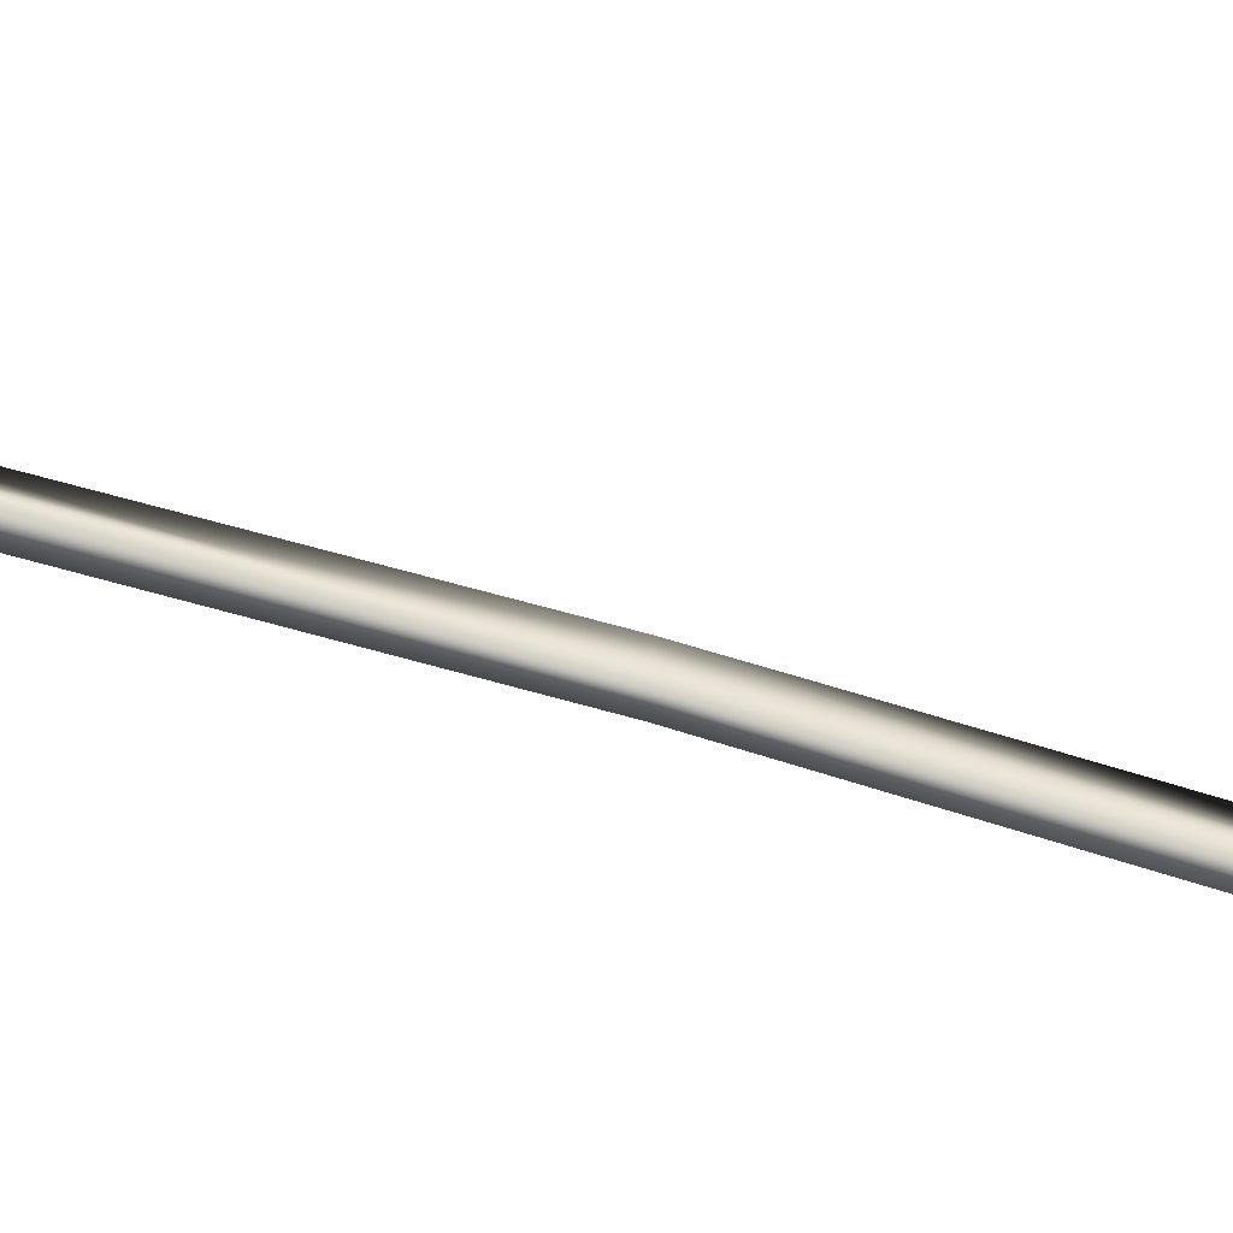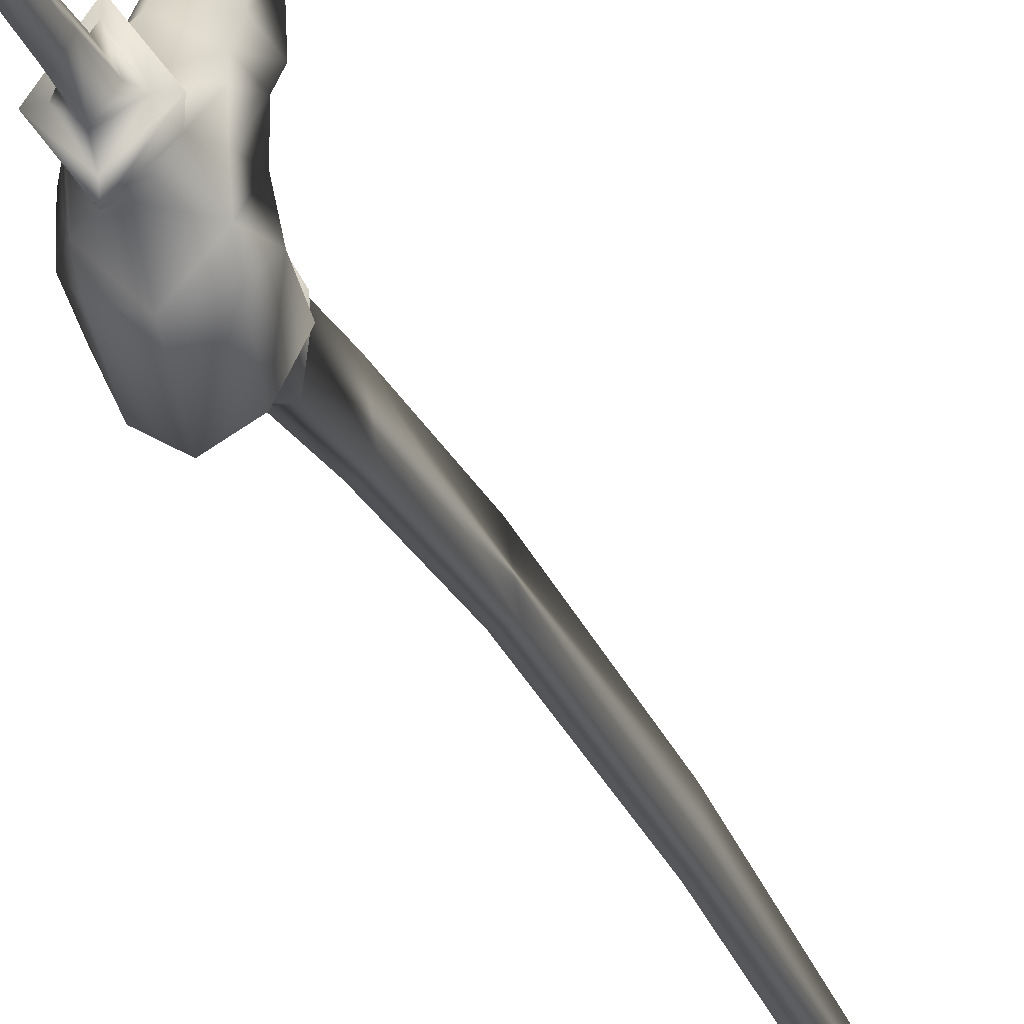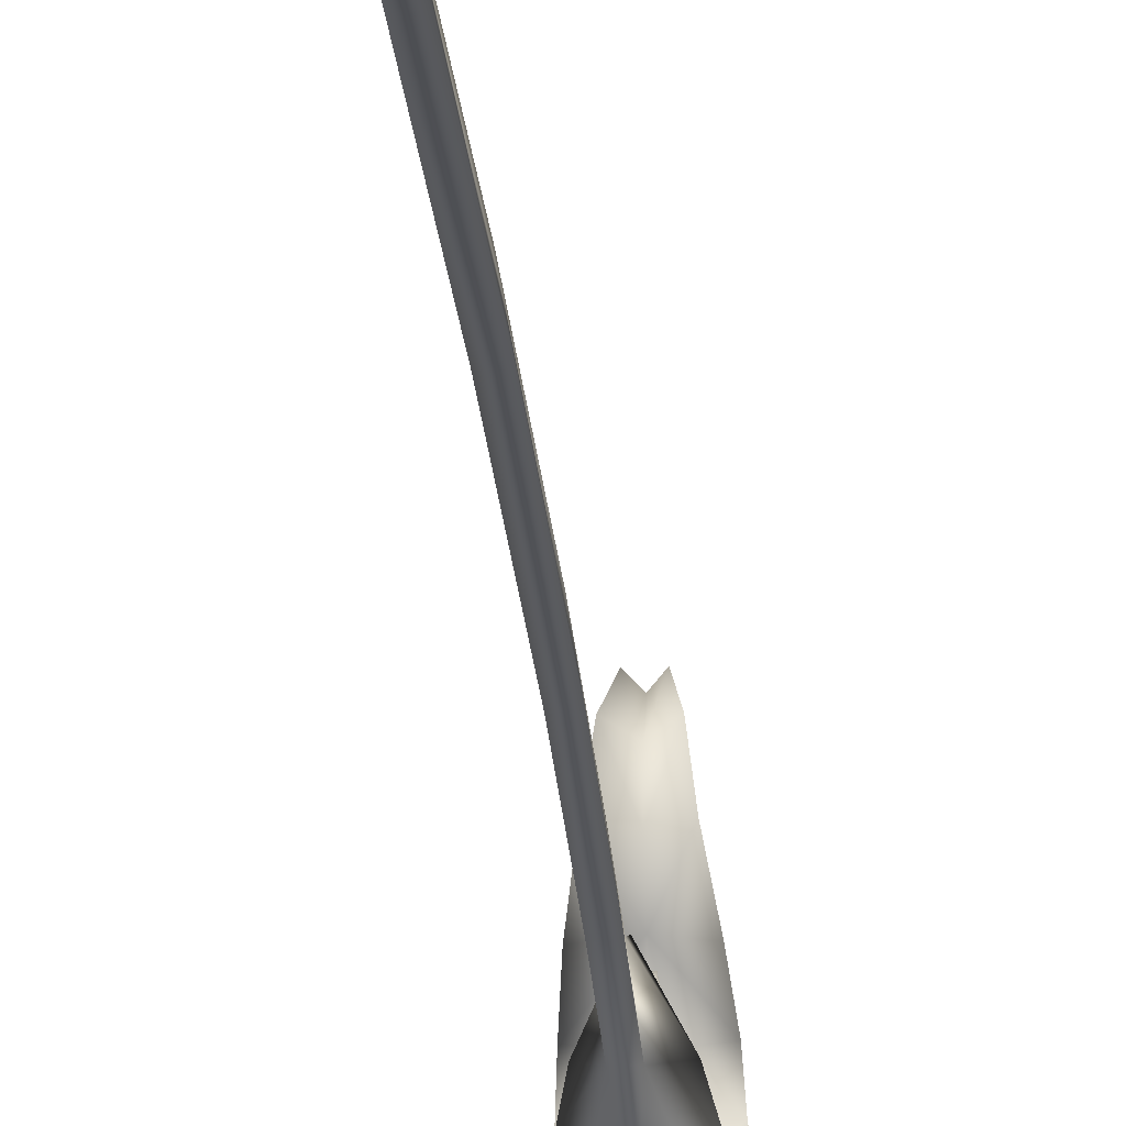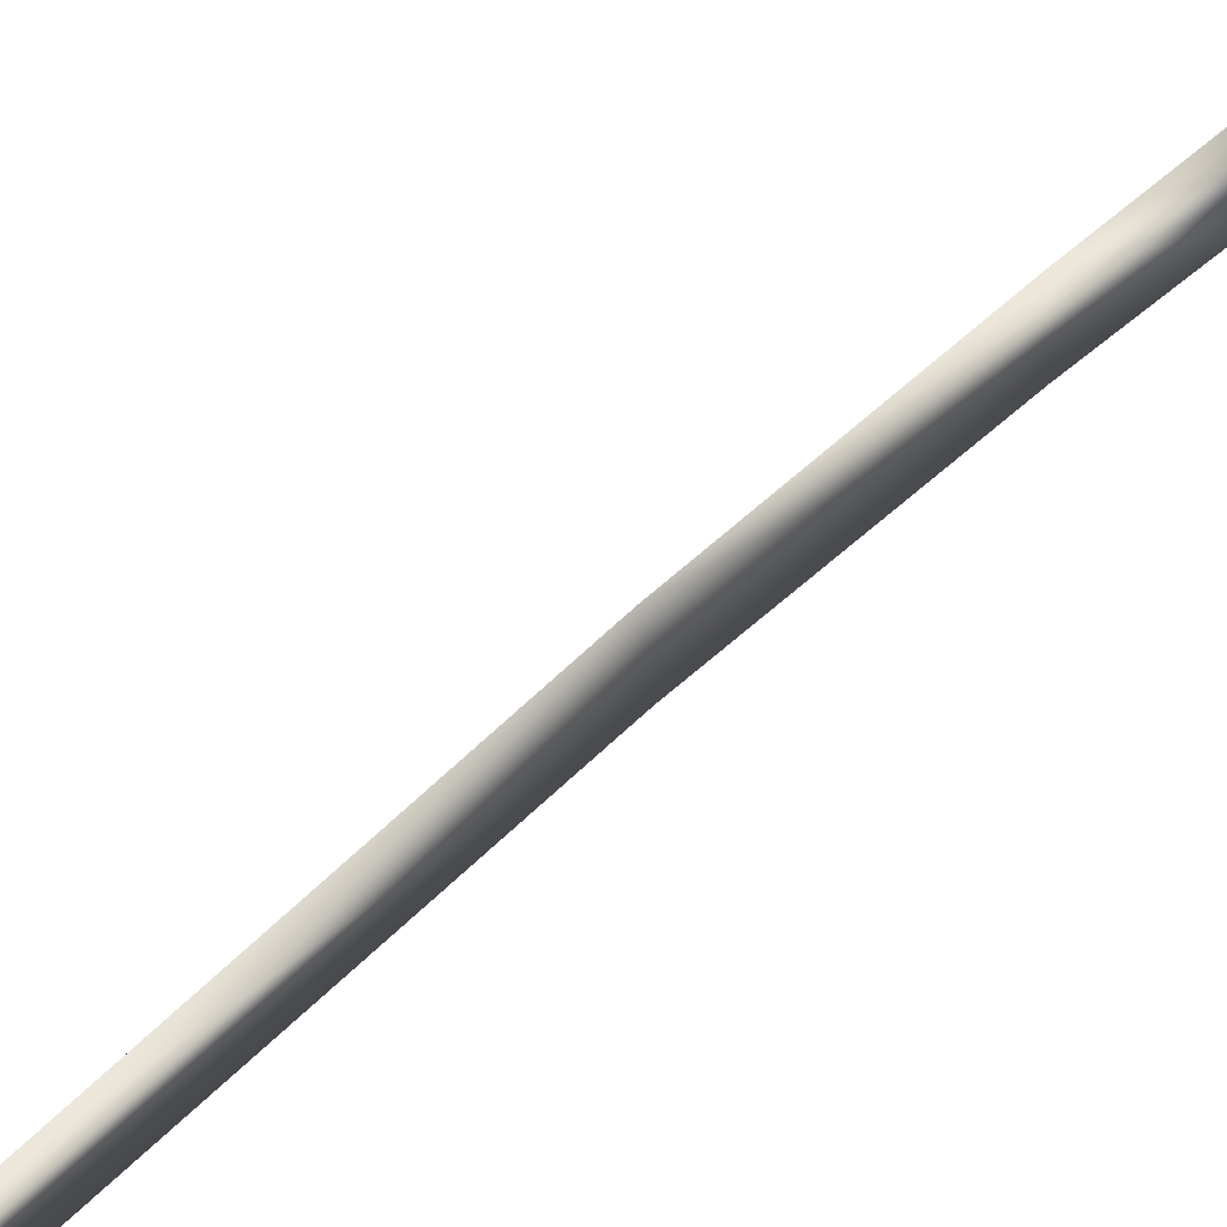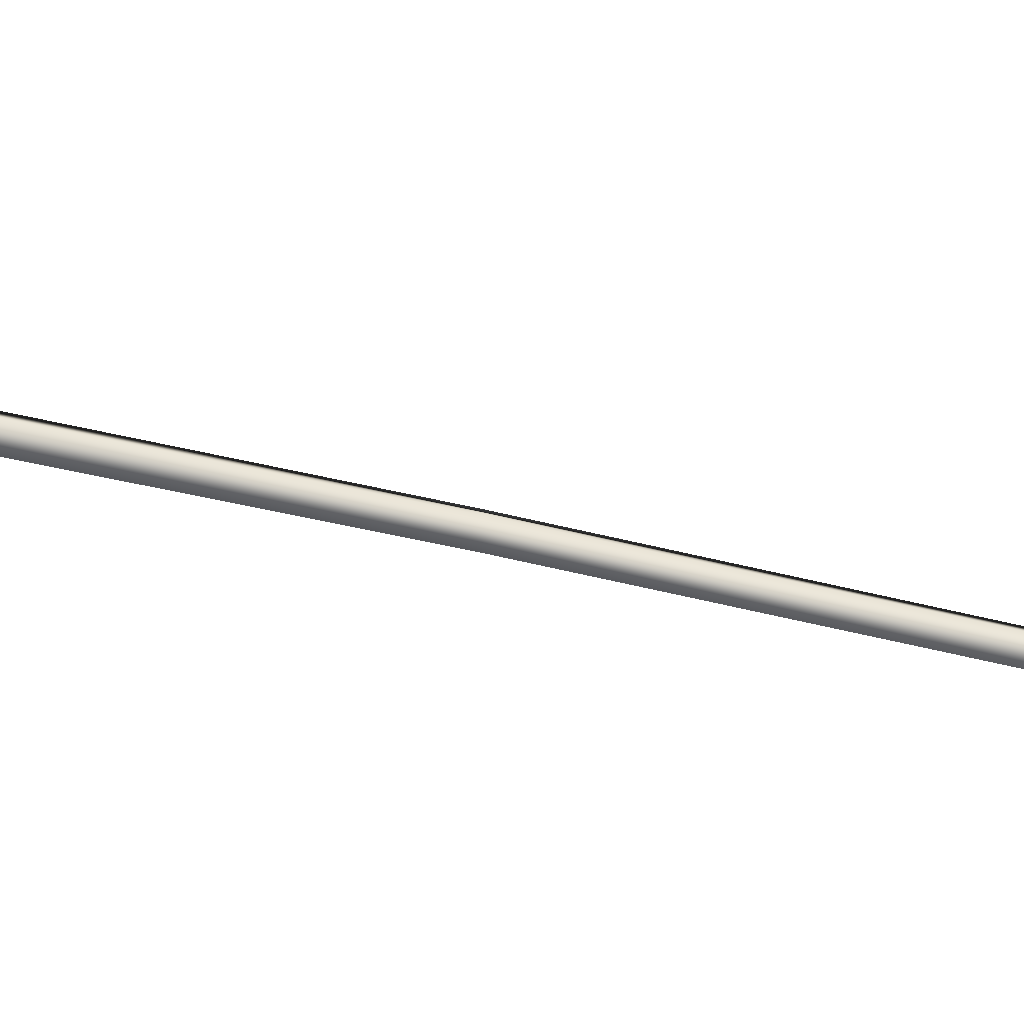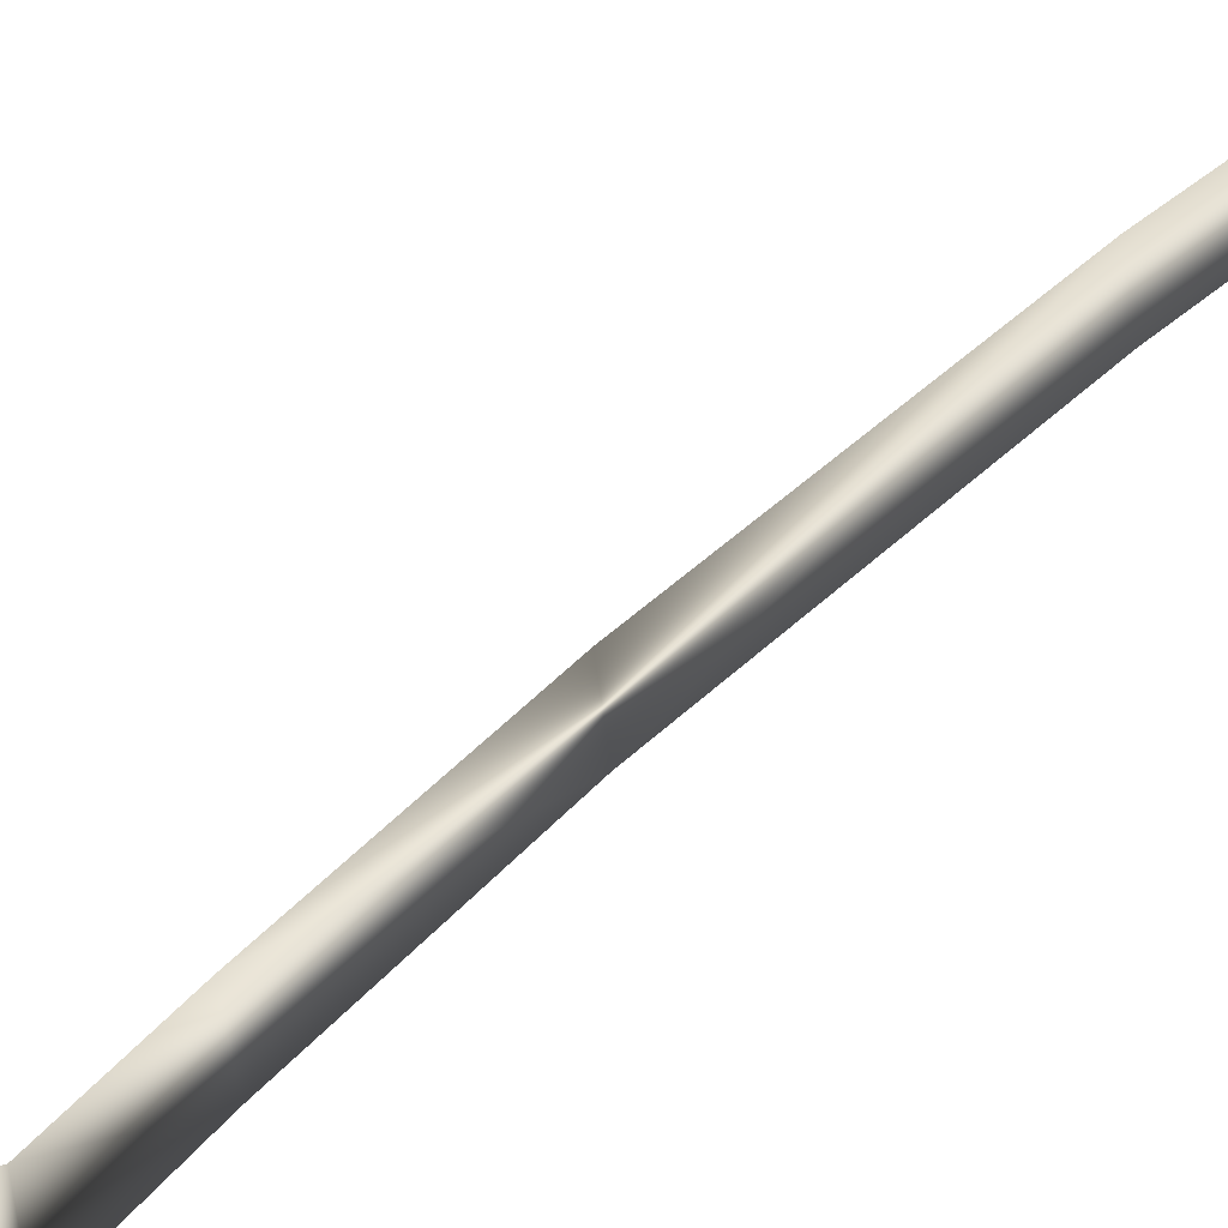
<metadata>
{"format":"obj","ext":"obj","renderer":"f3d","projection":"perspective","resolution":1024,"background":"white","views":[{"elev":-62.3,"azim":-106.5,"up":"+Z"},{"elev":-20.7,"azim":14.7,"up":"+Z"},{"elev":-21.4,"azim":-175.8,"up":"+Z"},{"elev":49.9,"azim":-138.7,"up":"+Z"},{"elev":-77.7,"azim":77.6,"up":"+Z"},{"elev":33.3,"azim":34.8,"up":"+Z"}]}
</metadata>
<code>
o MDL_w21kt03_bod00
v 0 1.259 0.0188
v -0.0056 1.259 -0.0122
v 0.0022 1.53 -0.0456
v -0.0056 1.009 0
v 0.0059 1.259 -0.0122
v 0 1.009 0.0344
v -0.0056 0.7587 0
v 0 0.7587 0.0362
v -0.0056 0.5978 -0.0109
v 0.0059 1.009 0
v 0.0059 0.7587 0
v 0.0059 0.5978 -0.0109
v 0 0.5953 0.0278
v -0.0056 0.5116 -0.0206
v 0 0.5109 0.0206
v 0.0059 0.5116 -0.0206
v 0 0.4562 -0.04
v -0.02 0.4687 -0.0044
v 0 0.4875 0.0297
v -0.0253 0.4531 -0.0209
v -0.0147 0.4562 -0.0331
v -0.0322 0.4328 -0.0294
v -0.02 0.4303 -0.055
v -0.0325 0.4034 -0.0194
v 0 0.4291 -0.0672
v 0.0147 0.4562 -0.0331
v 0.0256 0.4531 -0.0209
v 0 0.3894 -0.0409
v -0.0225 0.3956 -0.0313
v 0.0228 0.3956 -0.0313
v 0 0.3381 -0.0306
v 0 0.3647 -0.0172
v -0.015 0.3647 0.0009
v 0.015 0.3647 0.0009
v 0.0234 0.3381 0.0009
v 0 0.3662 0.0194
v 0 0.3381 0.0325
v -0.0231 0.3381 0.0009
v 0 0.3366 -0.0216
v -0.0141 0.3366 0.0009
v 0 0.3266 -0.0125
v -0.0091 0.3266 0.0009
v 0 0.2919 -0.0116
v -0.0075 0.2919 0.0009
v 0 0.1687 -0.0059
v 0 0.2034 -0.0106
v -0.005 0.2034 -0.0006
v 0.005 0.2034 -0.0006
v 0.0075 0.1687 0.0066
v 0 0.2034 0.0103
v -0.0075 0.1687 0.0066
v 0 0.1072 -0.01
v 0 0.1687 0.0194
v 0 0.2834 0.0128
v -0.0069 0.2834 0.0006
v 0 0.2919 0.0137
v -0.0059 0.1094 0
v -0.0088 0.0606 0.0091
v 0 0.1116 0.0106
v 0.0059 0.1094 0
v 0 0.05 -0.0031
v 0.0088 0.0606 0.0091
v 0 0.0716 0.0213
v -0.0116 0.0216 0.0362
v 0 0.0369 0.0506
v 0 0.0062 0.0231
v 0.0119 0.0216 0.0362
v 0 0.3366 0.0241
v 0 0.3266 0.0156
v 0 0.3756 0.0431
v -0.0203 0.3878 0.0341
v 0.0203 0.3878 0.0341
v 0.0175 0.4141 0.0566
v 0.025 0.4291 0.0472
v -0.025 0.4291 0.0472
v -0.0284 0.3997 0.025
v 0 0.3959 0.0662
v -0.0172 0.4141 0.0566
v 0 0.4166 0.0875
v -0.0122 0.4319 0.0844
v 0.0125 0.4319 0.0844
v -0.0184 0.4469 0.0816
v -0.0091 0.4303 0.1153
v -0.0137 0.4409 0.1187
v -0.0075 0.4162 0.1437
v -0.0056 0.4119 0.1384
v 0 0.4197 0.1116
v 0.0091 0.4303 0.1153
v 0 0.4072 0.1331
v 0.0056 0.4119 0.1384
v 0 0.3628 0.1494
v 0 0.4291 0.0844
v 0 0.4281 0.1144
v 0 0.4125 0.0562
v 0 0.4103 0.1372
v -0.0078 0.3916 0.0253
v 0 0.4019 0.0237
v 0.0078 0.3916 0.0253
v -0.0109 0.3825 0.0009
v 0 0.3953 0.0016
v 0 0.4066 -0.0153
v -0.0103 0.4016 -0.0231
v 0 0.4328 -0.0241
v -0.03 0.3947 0.0009
v -0.01 0.4316 -0.0338
v -0.0081 0.4553 -0.0237
v -0.0044 0.4703 -0.0037
v 0 0.4853 0.0191
v 0 0.4509 -0.0175
v 0 0.4659 -0.0019
v 0.0203 0.4687 -0.0044
v 0.0053 0.4544 -0.0041
v -0.005 0.4544 -0.0041
v -0.005 0.4591 0.0103
v 0.0053 0.4419 -0.0131
v 0.0053 0.4591 0.0103
v -0.005 0.4544 0.0247
v -0.005 0.4419 -0.0131
v 0.0053 0.4266 -0.0128
v -0.005 0.4266 -0.0128
v 0.0053 0.4144 -0.0037
v -0.005 0.4144 -0.0037
v 0.0053 0.4094 0.0103
v -0.005 0.4094 0.0103
v 0.0053 0.4141 0.0247
v -0.005 0.4141 0.0247
v 0.0053 0.4266 0.0338
v -0.005 0.4266 0.0338
v 0.0053 0.4419 0.0338
v -0.005 0.4419 0.0338
v 0.0053 0.4544 0.0247
v -0.01 0.4344 0.0103
v 0.0144 0.3366 0.0009
v 0.0094 0.3266 0.0009
v 0.0019 0.4128 -0.0206
v 0.0019 0.4206 -0.0088
v 0 0.4228 -0.01
v 0 0.4106 -0.0191
v 0 0.4147 -0.0222
v -0.0019 0.4206 -0.0088
v 0 0.4184 -0.0072
v -0.0019 0.4128 -0.0206
v -0.0019 0.4034 0.0331
v -0.0019 0.4156 0.0241
v 0 0.4175 0.0266
v 0 0.4019 0.0306
v 0 0.4053 0.0353
v 0.0019 0.4156 0.0241
v 0 0.4141 0.0219
v 0.0019 0.4034 0.0331
v -0.0019 0.4525 -0.0041
v -0.0019 0.46 -0.0097
v 0 0.4622 -0.0078
v 0 0.4509 -0.0063
v 0 0.4541 -0.0019
v 0.0019 0.46 -0.0097
v 0 0.4581 -0.0119
v 0.0019 0.4525 -0.0041
v -0.0228 0.3841 -0.0181
v -0.0231 0.3797 0.0009
v 0.0231 0.3841 -0.0181
v -0.0219 0.3831 0.0222
v 0.0137 0.4409 0.1187
v 0.0188 0.4469 0.0816
v 0.0078 0.4162 0.1437
v 0.0288 0.3997 0.025
v 0.0109 0.3825 0.0009
v 0.03 0.3947 0.0009
v 0.0106 0.4016 -0.0231
v 0.0325 0.4034 -0.0194
v 0.01 0.4316 -0.0338
v 0.0325 0.4328 -0.0294
v 0.0084 0.4553 -0.0237
v 0.0044 0.4703 -0.0037
v 0.0203 0.4303 -0.055
v 0.0219 0.3831 0.0222
v 0.0231 0.3797 0.0009
v 0.0103 0.4344 0.0103
v 0 0.2834 -0.0113
v 0.0069 0.2834 0.0006
v 0.0075 0.2919 0.0009
f 1 3 2
f 2 4 1
f 2 3 5
f 5 3 1
f 6 1 4
f 4 7 6
f 8 6 7
f 7 9 8
f 4 2 5
f 4 5 10
f 4 10 11
f 7 4 11
f 11 12 7
f 10 5 1
f 6 10 1
f 10 6 11
f 11 6 8
f 8 13 11
f 13 14 15
f 14 13 9
f 16 9 12
f 9 16 14
f 17 14 16
f 15 12 13
f 12 15 16
f 15 18 19
f 18 15 14
f 14 20 18
f 20 14 21
f 14 17 21
f 22 20 23
f 23 24 22
f 17 25 21
f 25 17 26
f 16 26 17
f 26 16 27
f 28 29 25
f 25 30 28
f 31 33 32
f 32 34 31
f 35 31 34
f 34 36 35
f 37 35 36
f 38 33 31
f 31 39 38
f 40 38 39
f 39 41 40
f 42 40 41
f 41 43 42
f 44 42 43
f 45 47 46
f 46 48 45
f 49 45 48
f 48 50 49
f 51 47 45
f 45 52 51
f 50 51 53
f 53 49 50
f 47 51 50
f 50 54 47
f 55 47 54
f 54 56 55
f 44 55 56
f 57 51 52
f 52 58 57
f 53 57 59
f 59 60 53
f 49 53 60
f 60 52 49
f 57 53 51
f 61 58 52
f 52 62 61
f 59 57 58
f 59 58 63
f 63 58 64
f 63 64 65
f 66 58 61
f 61 62 66
f 67 66 62
f 62 63 67
f 65 67 63
f 58 66 64
f 36 33 38
f 37 36 38
f 38 40 37
f 68 37 40
f 40 42 68
f 69 68 42
f 42 44 69
f 56 69 44
f 70 71 36
f 36 72 70
f 73 70 72
f 72 74 73
f 75 76 71
f 77 78 70
f 70 73 77
f 77 79 80
f 79 77 81
f 78 82 75
f 82 78 80
f 77 80 78
f 83 84 80
f 84 83 85
f 86 85 83
f 87 83 79
f 79 88 87
f 87 89 86
f 89 87 90
f 85 86 91
f 92 82 84
f 93 92 84
f 84 85 93
f 94 75 82
f 75 94 76
f 94 82 92
f 95 93 85
f 85 91 95
f 94 96 76
f 94 97 96
f 97 94 98
f 99 97 100
f 100 101 99
f 102 99 101
f 101 103 102
f 97 99 96
f 104 96 99
f 99 102 104
f 24 104 102
f 102 105 24
f 22 24 105
f 105 106 22
f 20 22 106
f 106 107 20
f 18 20 107
f 107 108 18
f 96 104 76
f 105 102 103
f 103 109 105
f 106 105 109
f 109 110 106
f 107 106 110
f 110 108 107
f 19 18 108
f 108 111 19
f 112 113 114
f 113 112 115
f 114 116 112
f 116 114 117
f 115 118 113
f 118 115 119
f 119 120 118
f 120 119 121
f 121 122 120
f 122 121 123
f 123 124 122
f 124 123 125
f 125 126 124
f 126 125 127
f 127 128 126
f 128 127 129
f 129 130 128
f 130 129 131
f 131 117 130
f 117 131 116
f 113 132 114
f 132 113 118
f 120 132 118
f 132 120 122
f 124 132 122
f 132 124 126
f 128 132 126
f 132 128 130
f 117 132 130
f 132 117 114
f 35 39 31
f 39 35 133
f 37 133 35
f 133 37 68
f 133 41 39
f 41 133 134
f 68 134 133
f 134 68 69
f 49 52 45
f 62 52 60
f 59 62 60
f 62 59 63
f 21 23 20
f 23 21 25
f 23 29 24
f 29 23 25
f 135 137 136
f 136 138 135
f 137 135 139
f 139 140 137
f 138 136 141
f 141 142 138
f 142 141 140
f 140 139 142
f 143 145 144
f 144 146 143
f 145 143 147
f 147 148 145
f 146 144 149
f 149 150 146
f 150 149 148
f 148 147 150
f 151 153 152
f 152 154 151
f 153 151 155
f 155 156 153
f 154 152 157
f 157 158 154
f 158 157 156
f 156 155 158
f 104 24 159
f 160 104 159
f 159 33 160
f 33 159 32
f 159 24 29
f 29 28 159
f 32 159 28
f 28 161 32
f 84 82 80
f 71 70 78
f 75 71 78
f 76 162 71
f 162 76 160
f 80 79 83
f 162 36 71
f 36 162 33
f 162 160 33
f 76 104 160
f 87 86 83
f 91 86 89
f 89 90 91
f 92 163 164
f 163 92 93
f 94 164 74
f 164 94 92
f 93 165 163
f 165 93 95
f 95 91 165
f 94 166 98
f 166 94 74
f 97 167 100
f 167 97 98
f 98 168 167
f 168 98 166
f 101 167 169
f 167 101 100
f 169 168 170
f 168 169 167
f 171 170 172
f 170 171 169
f 169 103 101
f 103 169 171
f 171 109 103
f 109 171 173
f 173 172 27
f 172 173 171
f 174 27 111
f 27 174 173
f 173 110 109
f 110 173 174
f 108 110 174
f 108 174 111
f 8 9 13
f 11 13 12
f 7 12 9
f 15 19 111
f 16 15 111
f 111 27 16
f 27 172 175
f 175 172 170
f 170 30 175
f 166 74 72
f 72 176 166
f 73 74 164
f 81 163 88
f 88 79 81
f 165 90 88
f 90 165 91
f 26 27 175
f 26 175 25
f 175 30 25
f 168 161 170
f 161 168 177
f 166 177 168
f 177 166 176
f 34 32 161
f 177 34 161
f 170 161 30
f 161 28 30
f 77 73 81
f 163 81 164
f 73 164 81
f 88 163 165
f 176 72 36
f 176 34 177
f 34 176 36
f 87 88 90
f 178 112 116
f 116 131 178
f 129 178 131
f 115 112 178
f 178 119 115
f 121 119 178
f 178 123 121
f 125 123 178
f 178 127 125
f 127 178 129
f 55 46 47
f 46 55 179
f 44 179 55
f 179 44 43
f 179 48 46
f 48 179 180
f 43 180 179
f 180 43 181
f 180 50 48
f 50 180 54
f 181 54 180
f 54 181 56
f 41 181 43
f 181 41 134
f 134 56 181
f 56 134 69
f 65 64 66
f 65 66 67

</code>
